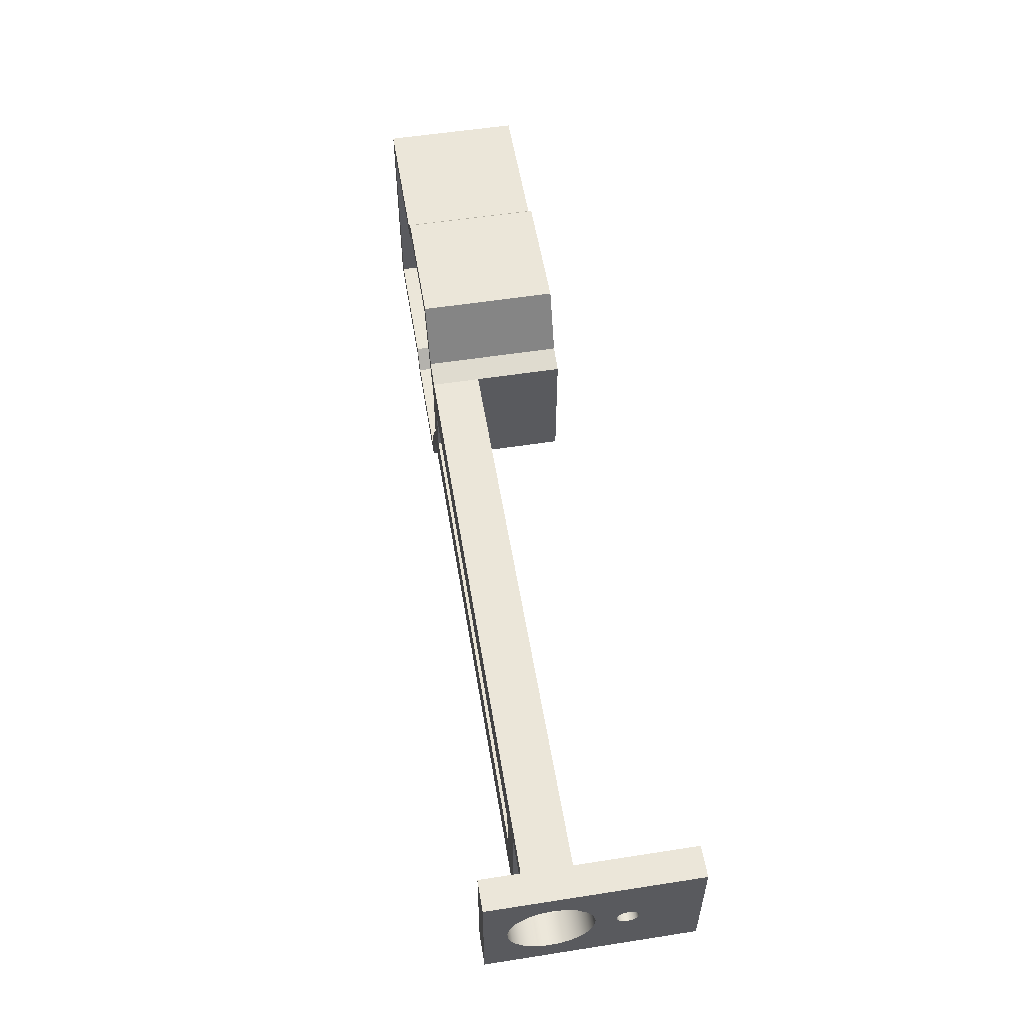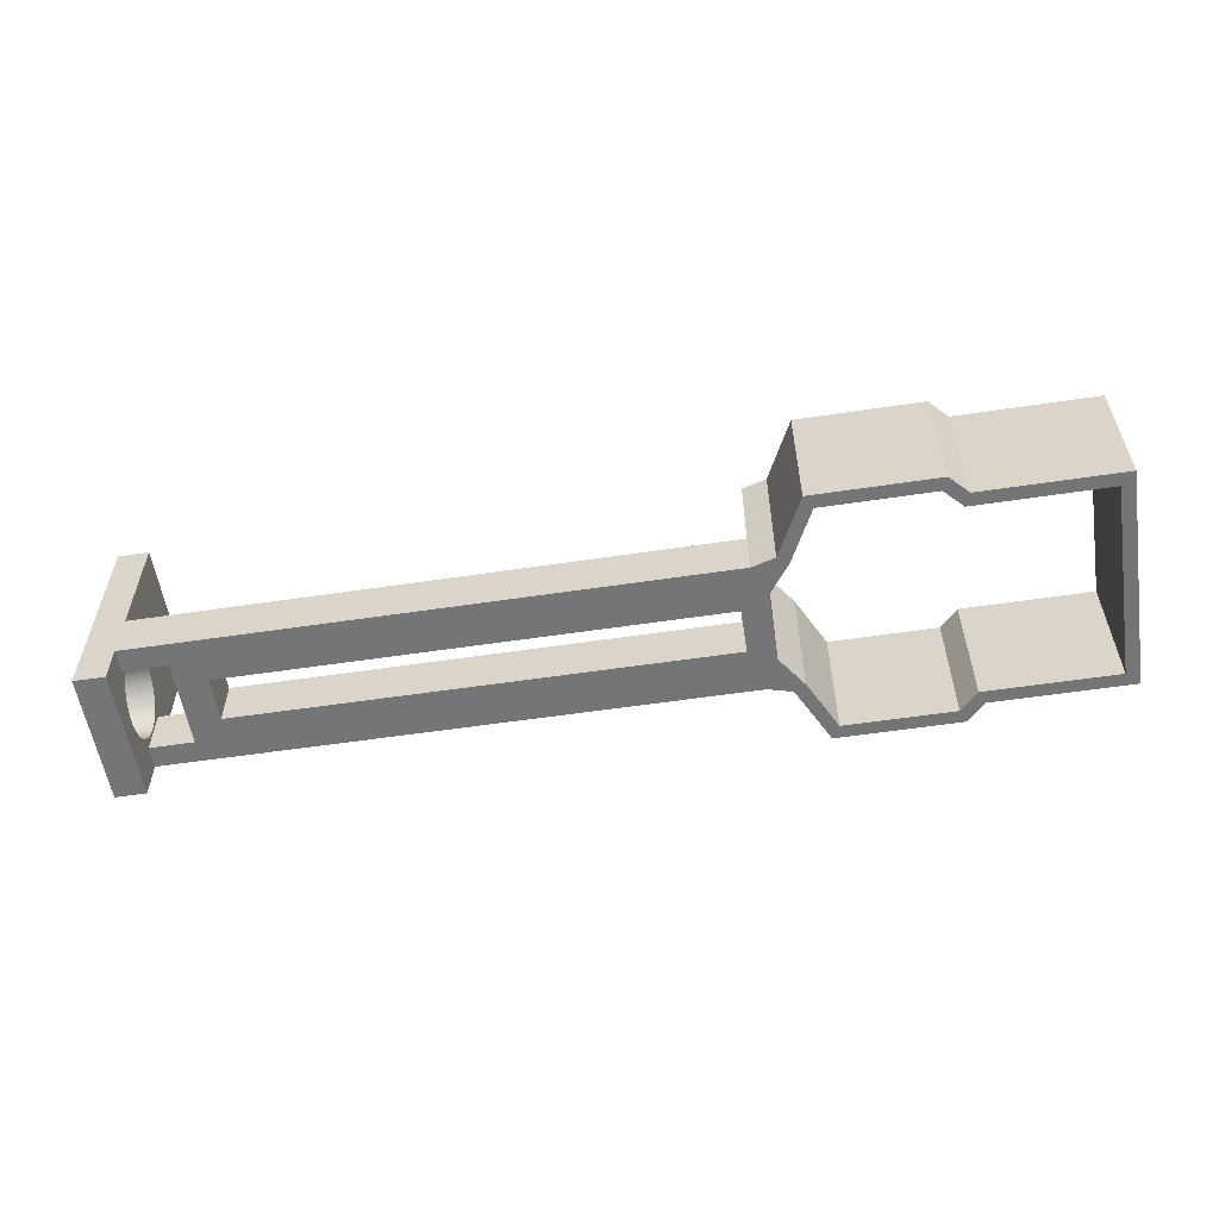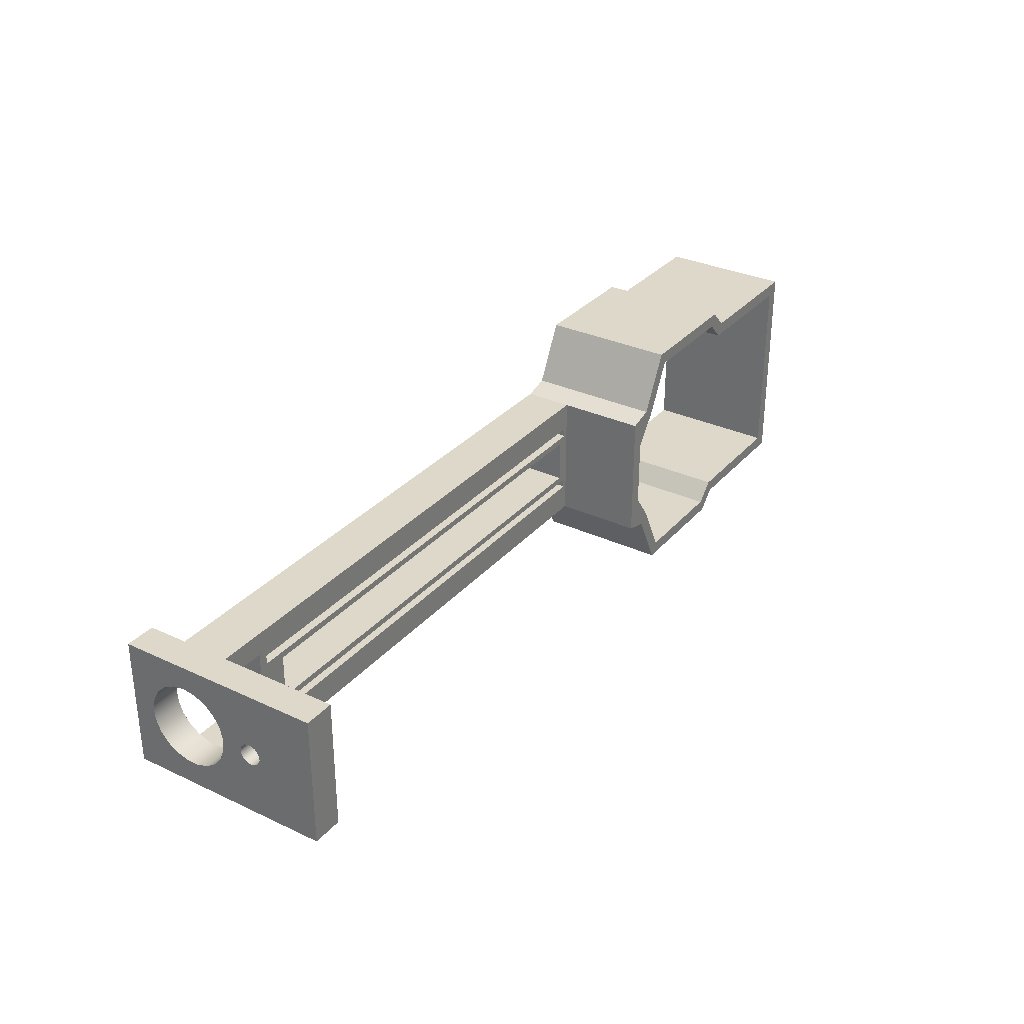
<metadata>
{"format":"obj","ext":"obj","renderer":"f3d","projection":"perspective","resolution":1024,"background":"white","views":[{"elev":55.6,"azim":80.7,"up":"+Z"},{"elev":-56.5,"azim":-171.1,"up":"+Y"},{"elev":31.6,"azim":123.5,"up":"+Z"}]}
</metadata>
<code>
v 21 0.55 -1.295
v 21 0.27 -1.337
v 21 0.01485 -1.46
v 21 -0.1927 -1.653
v 21 -0.3343 -1.898
v 21 -0.3973 -2.174
v 21 -0.3762 -2.456
v 21 -0.2727 -2.72
v 21 -0.09616 -2.941
v 21 0.1378 -3.101
v 21 0.4084 -3.184
v 21 0.6916 -3.184
v 21 0.9622 -3.101
v 21 1.196 -2.941
v 21 1.373 -2.72
v 21 1.476 -2.456
v 21 1.497 -2.174
v 21 1.434 -1.898
v 21 1.293 -1.653
v 21 1.085 -1.46
v 21 0.83 -1.337
v 20.3 0.55 -1.295
v 20.3 0.83 -1.337
v 20.3 1.085 -1.46
v 20.3 1.293 -1.653
v 20.3 1.434 -1.898
v 20.3 1.497 -2.174
v 20.3 1.476 -2.456
v 20.3 1.373 -2.72
v 20.3 1.196 -2.941
v 20.3 0.9622 -3.101
v 20.3 0.6916 -3.184
v 20.3 0.4084 -3.184
v 20.3 0.1378 -3.101
v 20.3 -0.09616 -2.941
v 20.3 -0.2727 -2.72
v 20.3 -0.3762 -2.456
v 20.3 -0.3973 -2.174
v 20.3 -0.3343 -1.898
v 20.3 -0.1927 -1.653
v 20.3 0.01485 -1.46
v 20.3 0.27 -1.337
v 21 0.55 -1.295
v 20.3 0.55 -1.295
v 21 2.2 -1.995
v 21 2.065 -2.035
v 21 1.973 -2.141
v 21 1.953 -2.281
v 21 2.011 -2.409
v 21 2.13 -2.485
v 21 2.27 -2.485
v 21 2.389 -2.409
v 21 2.447 -2.281
v 21 2.427 -2.141
v 21 2.335 -2.035
v 20.3 2.2 -1.995
v 20.3 2.335 -2.035
v 20.3 2.427 -2.141
v 20.3 2.447 -2.281
v 20.3 2.389 -2.409
v 20.3 2.27 -2.485
v 20.3 2.13 -2.485
v 20.3 2.011 -2.409
v 20.3 1.953 -2.281
v 20.3 1.973 -2.141
v 20.3 2.065 -2.035
v 21 2.2 -1.995
v 20.3 2.2 -1.995
v 20.3 -0.9 -0.745
v 20.3 -0.9 -3.745
v 21 -0.9 -3.745
v 21 -0.9 -0.745
v 20.3 3.8 -3.745
v 20.3 3.8 -0.745
v 21 3.8 -0.745
v 21 3.8 -3.745
v 21 2.2 -1.995
v 21 2.335 -2.035
v 21 2.427 -2.141
v 21 2.447 -2.281
v 21 2.389 -2.409
v 21 2.27 -2.485
v 21 2.13 -2.485
v 21 2.011 -2.409
v 21 1.953 -2.281
v 21 1.973 -2.141
v 21 2.065 -2.035
v 21 0.55 -1.295
v 21 0.83 -1.337
v 21 1.085 -1.46
v 21 1.293 -1.653
v 21 1.434 -1.898
v 21 1.497 -2.174
v 21 1.476 -2.456
v 21 1.373 -2.72
v 21 1.196 -2.941
v 21 0.9622 -3.101
v 21 0.6916 -3.184
v 21 0.4084 -3.184
v 21 0.1378 -3.101
v 21 -0.09616 -2.941
v 21 -0.2727 -2.72
v 21 -0.3762 -2.456
v 21 -0.3973 -2.174
v 21 -0.3343 -1.898
v 21 -0.1927 -1.653
v 21 0.01485 -1.46
v 21 0.27 -1.337
v 21 3.8 -3.745
v 21 3.8 -0.745
v 21 -0.9 -0.745
v 21 -0.9 -3.745
v 20.3 1.1 -1.245
v 20.3 1.1 -0.745
v 20.3 3.8 -0.745
v 20.3 3.8 -3.745
v 20.3 1.1 -3.745
v 20.3 1.1 -3.245
v 20.3 0 -3.245
v 20.3 0 -3.745
v 20.3 -0.9 -3.745
v 20.3 -0.9 -0.745
v 20.3 0 -0.745
v 20.3 0 -1.245
v 20.3 2.2 -1.995
v 20.3 2.065 -2.035
v 20.3 1.973 -2.141
v 20.3 1.953 -2.281
v 20.3 2.011 -2.409
v 20.3 2.13 -2.485
v 20.3 2.27 -2.485
v 20.3 2.389 -2.409
v 20.3 2.447 -2.281
v 20.3 2.427 -2.141
v 20.3 2.335 -2.035
v 20.3 0.55 -1.295
v 20.3 0.27 -1.337
v 20.3 0.01485 -1.46
v 20.3 -0.1927 -1.653
v 20.3 -0.3343 -1.898
v 20.3 -0.3973 -2.174
v 20.3 -0.3762 -2.456
v 20.3 -0.2727 -2.72
v 20.3 -0.09616 -2.941
v 20.3 0.1378 -3.101
v 20.3 0.4084 -3.184
v 20.3 0.6916 -3.184
v 20.3 0.9622 -3.101
v 20.3 1.196 -2.941
v 20.3 1.373 -2.72
v 20.3 1.476 -2.456
v 20.3 1.497 -2.174
v 20.3 1.434 -1.898
v 20.3 1.293 -1.653
v 20.3 1.085 -1.46
v 20.3 0.83 -1.337
v 7.4 1.1 -2.895
v 19.1 1.1 -2.895
v 19.1 0.9 -2.895
v 7.4 0.9 -2.895
v 19.1 1.1 -2.895
v 19.1 1.1 -3.095
v 19.1 0.9 -3.095
v 19.1 0.9 -2.895
v 19.1 1.1 -3.095
v 7.4 1.1 -3.095
v 7.4 0.9 -3.095
v 19.1 0.9 -3.095
v 7.4 1.1 -3.095
v 7.4 1.1 -2.895
v 7.4 0.9 -2.895
v 7.4 0.9 -3.095
v 7.4 0.9 -3.095
v 7.4 0.9 -2.895
v 19.1 0.9 -2.895
v 19.1 0.9 -3.095
v 19.1 1.1 -1.395
v 19.1 1.1 -1.595
v 19.1 0.9 -1.595
v 19.1 0.9 -1.395
v 19.1 1.1 -1.595
v 7.4 1.1 -1.595
v 7.4 0.9 -1.595
v 19.1 0.9 -1.595
v 7.4 1.1 -1.595
v 7.4 1.1 -1.395
v 7.4 0.9 -1.395
v 7.4 0.9 -1.595
v 7.4 1.1 -1.395
v 19.1 1.1 -1.395
v 19.1 0.9 -1.395
v 7.4 0.9 -1.395
v 7.4 0.9 -1.395
v 19.1 0.9 -1.395
v 19.1 0.9 -1.595
v 7.4 0.9 -1.595
v 18.6 0 -1.745
v 7.6 0 -1.745
v 7.6 1.1 -1.745
v 18.6 1.1 -1.745
v 18.6 0 -2.745
v 18.6 0 -1.745
v 18.6 1.1 -1.745
v 18.6 1.1 -2.745
v 7.6 0 -2.745
v 18.6 0 -2.745
v 18.6 1.1 -2.745
v 7.6 1.1 -2.745
v 7.6 0 -1.745
v 7.6 0 -2.745
v 7.6 1.1 -2.745
v 7.6 1.1 -1.745
v 20.3 0 -1.245
v 19.3 0 -1.245
v 19.3 1.1 -1.245
v 20.3 1.1 -1.245
v 7.3 0 -0.745
v 20.3 0 -0.745
v 20.3 -0.9 -0.745
v 21 -0.9 -0.745
v 21 3.8 -0.745
v 20.3 3.8 -0.745
v 20.3 1.1 -0.745
v 7.3 1.1 -0.745
v 20.3 0 -3.745
v 7.3 0 -3.745
v 7.3 1.1 -3.745
v 20.3 1.1 -3.745
v 20.3 3.8 -3.745
v 21 3.8 -3.745
v 21 -0.9 -3.745
v 20.3 -0.9 -3.745
v 19.3 0 -3.245
v 20.3 0 -3.245
v 20.3 1.1 -3.245
v 19.3 1.1 -3.245
v 19.3 0 -1.245
v 19.3 0 -3.245
v 19.3 1.1 -3.245
v 19.3 1.1 -1.245
v 19.1 1.1 -2.895
v 7.4 1.1 -2.895
v 7.4 1.1 -3.095
v 19.1 1.1 -3.095
v 19.1 1.1 -1.595
v 19.1 1.1 -1.395
v 7.4 1.1 -1.395
v 7.4 1.1 -1.595
v 7.6 1.1 -1.745
v 7.6 1.1 -2.745
v 18.6 1.1 -2.745
v 18.6 1.1 -1.745
v 19.3 1.1 -1.245
v 19.3 1.1 -3.245
v 20.3 1.1 -3.245
v 20.3 1.1 -3.745
v 7.3 1.1 -3.745
v 7.3 1.1 -0.745
v 20.3 1.1 -0.745
v 20.3 1.1 -1.245
v 7.3 1.1 -0.745
v 7.3 1.1 -3.745
v 7.3 3.1 -3.745
v 7.3 3.1 -0.745
v 3.418 0 0.4238
v 3.004 0 0
v 3.004 3.1 0
v 3.418 3.1 0.4238
v 5.914 0 0.4238
v 3.418 0 0.4238
v 3.418 3.1 0.4238
v 5.914 3.1 0.4238
v 6.5 0 -0.75
v 5.914 0 0.4238
v 5.914 3.1 0.4238
v 6.5 3.1 -0.75
v 7 0 -1.45
v 6.5 0 -0.75
v 6.5 3.1 -0.75
v 7 3.1 -1.45
v 7 0 -3.04
v 7 0 -1.45
v 7 3.1 -1.45
v 7 3.1 -3.04
v 6.5 0 -3.74
v 7 0 -3.04
v 7 3.1 -3.04
v 6.5 3.1 -3.74
v 5.914 0 -4.914
v 6.5 0 -3.74
v 6.5 3.1 -3.74
v 5.914 3.1 -4.914
v 3.418 0 -4.914
v 5.914 0 -4.914
v 5.914 3.1 -4.914
v 3.418 3.1 -4.914
v 3.004 0 -4.49
v 3.418 0 -4.914
v 3.418 3.1 -4.914
v 3.004 3.1 -4.49
v 0 0 -4.49
v 3.004 0 -4.49
v 3.004 3.1 -4.49
v 0 3.1 -4.49
v 0 0 0
v 0 0 -4.49
v 0 3.1 -4.49
v 0 3.1 0
v 3.004 0 0
v 0 0 0
v 0 3.1 0
v 3.004 3.1 0
v -0.3 0 -4.79
v -0.3 0 0.3
v -0.3 3.1 0.3
v -0.3 3.1 -4.79
v 2.878 0 -4.79
v -0.3 0 -4.79
v -0.3 3.1 -4.79
v 2.878 3.1 -4.79
v 3.291 0 -5.214
v 2.878 0 -4.79
v 2.878 3.1 -4.79
v 3.291 3.1 -5.214
v 6.099 0 -5.214
v 3.291 0 -5.214
v 3.291 3.1 -5.214
v 6.099 3.1 -5.214
v 6.758 0 -3.895
v 6.099 0 -5.214
v 6.099 3.1 -5.214
v 6.758 3.1 -3.895
v 7.3 0 -3.745
v 6.758 0 -3.895
v 6.758 3.1 -3.895
v 7.3 3.1 -3.745
v 7.3 1.1 -3.745
v 6.758 0 -0.5948
v 7.3 0 -0.745
v 7.3 1.1 -0.745
v 7.3 3.1 -0.745
v 6.758 3.1 -0.5948
v 6.099 0 0.7238
v 6.758 0 -0.5948
v 6.758 3.1 -0.5948
v 6.099 3.1 0.7238
v 3.291 0 0.7238
v 6.099 0 0.7238
v 6.099 3.1 0.7238
v 3.291 3.1 0.7238
v 2.878 0 0.3
v 3.291 0 0.7238
v 3.291 3.1 0.7238
v 2.878 3.1 0.3
v -0.3 0 0.3
v 2.878 0 0.3
v 2.878 3.1 0.3
v -0.3 3.1 0.3
v 3.004 3.1 0
v 0 3.1 0
v 0 3.1 -4.49
v 3.004 3.1 -4.49
v 3.418 3.1 -4.914
v 5.914 3.1 -4.914
v 6.5 3.1 -3.74
v 7 3.1 -3.04
v 7 3.1 -1.45
v 6.5 3.1 -0.75
v 5.914 3.1 0.4238
v 3.418 3.1 0.4238
v -0.3 3.1 0.3
v 2.878 3.1 0.3
v 3.291 3.1 0.7238
v 6.099 3.1 0.7238
v 6.758 3.1 -0.5948
v 7.3 3.1 -0.745
v 7.3 3.1 -3.745
v 6.758 3.1 -3.895
v 6.099 3.1 -5.214
v 3.291 3.1 -5.214
v 2.878 3.1 -4.79
v -0.3 3.1 -4.79
v 7.6 0 -2.745
v 7.6 0 -1.745
v 18.6 0 -1.745
v 18.6 0 -2.745
v 0 0 0
v 3.004 0 0
v 3.418 0 0.4238
v 5.914 0 0.4238
v 6.5 0 -0.75
v 7 0 -1.45
v 7 0 -3.04
v 6.5 0 -3.74
v 5.914 0 -4.914
v 3.418 0 -4.914
v 3.004 0 -4.49
v 0 0 -4.49
v 2.878 0 0.3
v -0.3 0 0.3
v -0.3 0 -4.79
v 2.878 0 -4.79
v 3.291 0 -5.214
v 6.099 0 -5.214
v 6.758 0 -3.895
v 7.3 0 -3.745
v 20.3 0 -3.745
v 20.3 0 -3.245
v 19.3 0 -3.245
v 19.3 0 -1.245
v 20.3 0 -1.245
v 20.3 0 -0.745
v 7.3 0 -0.745
v 6.758 0 -0.5948
v 6.099 0 0.7238
v 3.291 0 0.7238
g 16bbae1e-e2bb-11ea-a526-54bf646e7e1f
f 2 42 1
f 1 42 44
f 43 22 21
f 21 22 23
f 21 23 20
f 20 23 24
f 20 24 19
f 19 24 25
f 19 25 18
f 18 25 26
f 18 26 17
f 17 26 27
f 17 27 16
f 16 27 28
f 16 28 15
f 15 28 29
f 15 29 14
f 14 29 30
f 14 30 13
f 13 30 31
f 13 31 12
f 12 31 32
f 12 32 11
f 11 32 33
f 11 33 10
f 10 33 34
f 10 34 9
f 9 34 35
f 9 35 8
f 8 35 36
f 8 36 7
f 7 36 37
f 7 37 6
f 6 37 38
f 6 38 5
f 5 38 39
f 5 39 4
f 4 39 40
f 4 40 3
f 3 40 41
f 3 41 2
f 2 41 42
g 16be1eb6-e2bb-11ea-993f-54bf646e7e1f
f 46 66 45
f 45 66 68
f 67 56 55
f 55 56 57
f 55 57 54
f 54 57 58
f 54 58 53
f 53 58 59
f 53 59 52
f 52 59 60
f 52 60 51
f 51 60 61
f 51 61 50
f 50 61 62
f 50 62 49
f 49 62 63
f 49 63 48
f 48 63 64
f 48 64 47
f 47 64 65
f 47 65 46
f 46 65 66
g 16c0b640-e2bb-11ea-8e0d-54bf646e7e1f
f 69 70 72
f 72 70 71
g 16c326c6-e2bb-11ea-9f64-54bf646e7e1f
f 73 74 76
f 76 74 75
g 16c59768-e2bb-11ea-b93d-54bf646e7e1f
f 78 110 77
f 77 110 91
f 77 91 92
f 78 79 110
f 110 79 80
f 110 80 109
f 109 80 81
f 109 81 82
f 109 82 96
f 96 82 83
f 96 83 95
f 95 83 94
f 94 83 84
f 94 84 85
f 94 85 93
f 93 85 86
f 93 86 92
f 92 86 87
f 92 87 77
f 89 110 88
f 88 110 111
f 88 111 108
f 108 111 107
f 107 111 106
f 106 111 105
f 105 111 104
f 104 111 112
f 104 112 103
f 103 112 102
f 102 112 101
f 101 112 100
f 100 112 99
f 99 112 98
f 98 112 109
f 98 109 97
f 97 109 96
f 89 90 110
f 110 90 91
g 16c8080c-e2bb-11ea-ace7-54bf646e7e1f
f 114 115 113
f 113 115 125
f 113 125 154
f 154 125 153
f 153 125 126
f 153 126 127
f 116 133 115
f 115 133 134
f 115 134 135
f 117 118 116
f 116 118 131
f 116 131 132
f 119 147 118
f 118 147 148
f 118 148 149
f 120 121 119
f 119 121 144
f 119 144 145
f 122 141 121
f 121 141 142
f 121 142 143
f 123 124 122
f 122 124 139
f 122 139 140
f 113 136 124
f 124 136 137
f 124 137 138
f 153 127 152
f 152 127 128
f 152 128 151
f 151 128 129
f 151 129 130
f 131 149 130
f 130 149 150
f 130 150 151
f 132 133 116
f 135 125 115
f 138 139 124
f 140 141 122
f 143 144 121
f 145 146 119
f 119 146 147
f 154 155 113
f 113 155 156
f 113 156 136
f 118 149 131
g 159a1f7a-e2bb-11ea-a8c5-54bf646e7e1f
f 157 158 160
f 160 158 159
g 159c6922-e2bb-11ea-b284-54bf646e7e1f
f 161 162 164
f 164 162 163
g 15a05fd2-e2bb-11ea-8df4-54bf646e7e1f
f 165 166 168
f 168 166 167
g 15a393c2-e2bb-11ea-983e-54bf646e7e1f
f 169 170 172
f 172 170 171
g 15a6c764-e2bb-11ea-b439-54bf646e7e1f
f 173 174 176
f 176 174 175
g 15a9acf4-e2bb-11ea-9c93-54bf646e7e1f
f 177 178 180
f 180 178 179
g 15acb99c-e2bb-11ea-af4d-54bf646e7e1f
f 181 182 184
f 184 182 183
g 15af2a46-e2bb-11ea-8058-54bf646e7e1f
f 185 186 188
f 188 186 187
g 15b284ec-e2bb-11ea-acea-54bf646e7e1f
f 189 190 192
f 192 190 191
g 15b5dfa6-e2bb-11ea-ab18-54bf646e7e1f
f 194 195 193
f 193 195 196
g 14461852-e2bb-11ea-a636-54bf646e7e1f
f 197 198 200
f 200 198 199
g 1447ecc0-e2bb-11ea-b542-54bf646e7e1f
f 201 202 204
f 204 202 203
g 1449c128-e2bb-11ea-9c8b-54bf646e7e1f
f 205 206 208
f 208 206 207
g 144bbcae-e2bb-11ea-b007-54bf646e7e1f
f 209 210 212
f 212 210 211
g 144e061c-e2bb-11ea-9461-54bf646e7e1f
f 213 214 216
f 216 214 215
g 1451fd40-e2bb-11ea-b06c-54bf646e7e1f
f 217 218 224
f 224 218 223
f 223 218 220
f 223 220 221
f 218 219 220
f 221 222 223
g 14538374-e2bb-11ea-ab6f-54bf646e7e1f
f 226 228 225
f 225 228 231
f 225 231 232
f 226 227 228
f 229 230 228
f 228 230 231
g 1457a148-e2bb-11ea-9a5e-54bf646e7e1f
f 233 234 236
f 236 234 235
g 14594ea6-e2bb-11ea-9fca-54bf646e7e1f
f 237 238 240
f 240 238 239
g 145b4a0c-e2bb-11ea-a40d-54bf646e7e1f
f 242 251 241
f 241 251 252
f 241 252 245
f 245 252 248
f 248 252 249
f 248 249 250
f 243 257 242
f 242 257 258
f 242 258 248
f 248 258 247
f 247 258 246
f 246 258 253
f 246 253 245
f 245 253 254
f 245 254 241
f 241 254 244
f 244 254 257
f 244 257 243
f 248 250 242
f 242 250 251
f 255 256 254
f 254 256 257
f 258 259 253
f 253 259 260
g 136704be-e2bb-11ea-b51c-54bf646e7e1f
f 261 262 264
f 264 262 263
g 1358fd7a-e2bb-11ea-9071-54bf646e7e1f
f 265 266 268
f 268 266 267
g 1359c0a2-e2bb-11ea-b4b8-54bf646e7e1f
f 269 270 272
f 272 270 271
g 135a5cd2-e2bb-11ea-a72c-54bf646e7e1f
f 273 274 276
f 276 274 275
g 135af8f0-e2bb-11ea-8751-54bf646e7e1f
f 277 278 280
f 280 278 279
g 135b9518-e2bb-11ea-acdc-54bf646e7e1f
f 281 282 284
f 284 282 283
g 135c583a-e2bb-11ea-9f41-54bf646e7e1f
f 285 286 288
f 288 286 287
g 135cf466-e2bb-11ea-9c9b-54bf646e7e1f
f 289 290 292
f 292 290 291
g 135db792-e2bb-11ea-a821-54bf646e7e1f
f 293 294 296
f 296 294 295
g 135e7aca-e2bb-11ea-be18-54bf646e7e1f
f 297 298 300
f 300 298 299
g 135f3df0-e2bb-11ea-8b77-54bf646e7e1f
f 301 302 304
f 304 302 303
g 13600118-e2bb-11ea-acd1-54bf646e7e1f
f 305 306 308
f 308 306 307
g 1360c442-e2bb-11ea-86f8-54bf646e7e1f
f 309 310 312
f 312 310 311
g 1361ae76-e2bb-11ea-9ad4-54bf646e7e1f
f 313 314 316
f 316 314 315
g 136271a2-e2bb-11ea-9bb8-54bf646e7e1f
f 317 318 320
f 320 318 319
g 13635be2-e2bb-11ea-9d66-54bf646e7e1f
f 321 322 324
f 324 322 323
g 1364460c-e2bb-11ea-a3ad-54bf646e7e1f
f 325 326 328
f 328 326 327
g 13653042-e2bb-11ea-ba94-54bf646e7e1f
f 329 330 332
f 332 330 331
g 13661a7e-e2bb-11ea-a591-54bf646e7e1f
f 333 334 337
f 337 334 335
f 337 335 336
g 136aad98-e2bb-11ea-acc8-54bf646e7e1f
f 339 340 338
f 338 340 342
f 342 340 341
g 136be5d4-e2bb-11ea-bdb8-54bf646e7e1f
f 343 344 346
f 346 344 345
g 136d1e22-e2bb-11ea-940d-54bf646e7e1f
f 347 348 350
f 350 348 349
g 136e2f62-e2bb-11ea-bb41-54bf646e7e1f
f 351 352 354
f 354 352 353
g 136f67a8-e2bb-11ea-8bf1-54bf646e7e1f
f 355 356 358
f 358 356 357
g 13709ff0-e2bb-11ea-93aa-54bf646e7e1f
f 370 359 372
f 372 359 360
f 372 360 371
f 371 360 361
f 371 361 382
f 382 361 381
f 381 361 362
f 381 362 363
f 381 363 380
f 380 363 364
f 380 364 379
f 379 364 378
f 378 364 365
f 378 365 377
f 377 365 366
f 377 366 367
f 377 367 376
f 376 367 368
f 376 368 375
f 375 368 369
f 375 369 374
f 374 369 373
f 373 369 370
f 373 370 372
g 1371ff3e-e2bb-11ea-a8ae-54bf646e7e1f
f 384 392 383
f 383 392 393
f 383 393 406
f 406 393 394
f 406 394 405
f 405 394 395
f 405 395 404
f 404 395 403
f 403 395 396
f 403 396 402
f 402 396 397
f 402 397 398
f 392 384 413
f 413 384 385
f 413 385 410
f 410 385 386
f 410 386 409
f 409 386 406
f 409 406 407
f 386 383 406
f 388 399 387
f 387 399 400
f 387 400 398
f 398 400 401
f 398 401 402
f 388 389 399
f 399 389 416
f 416 389 390
f 416 390 415
f 415 390 414
f 414 390 391
f 414 391 413
f 413 391 392
f 407 408 409
f 411 412 410
f 410 412 413

</code>
